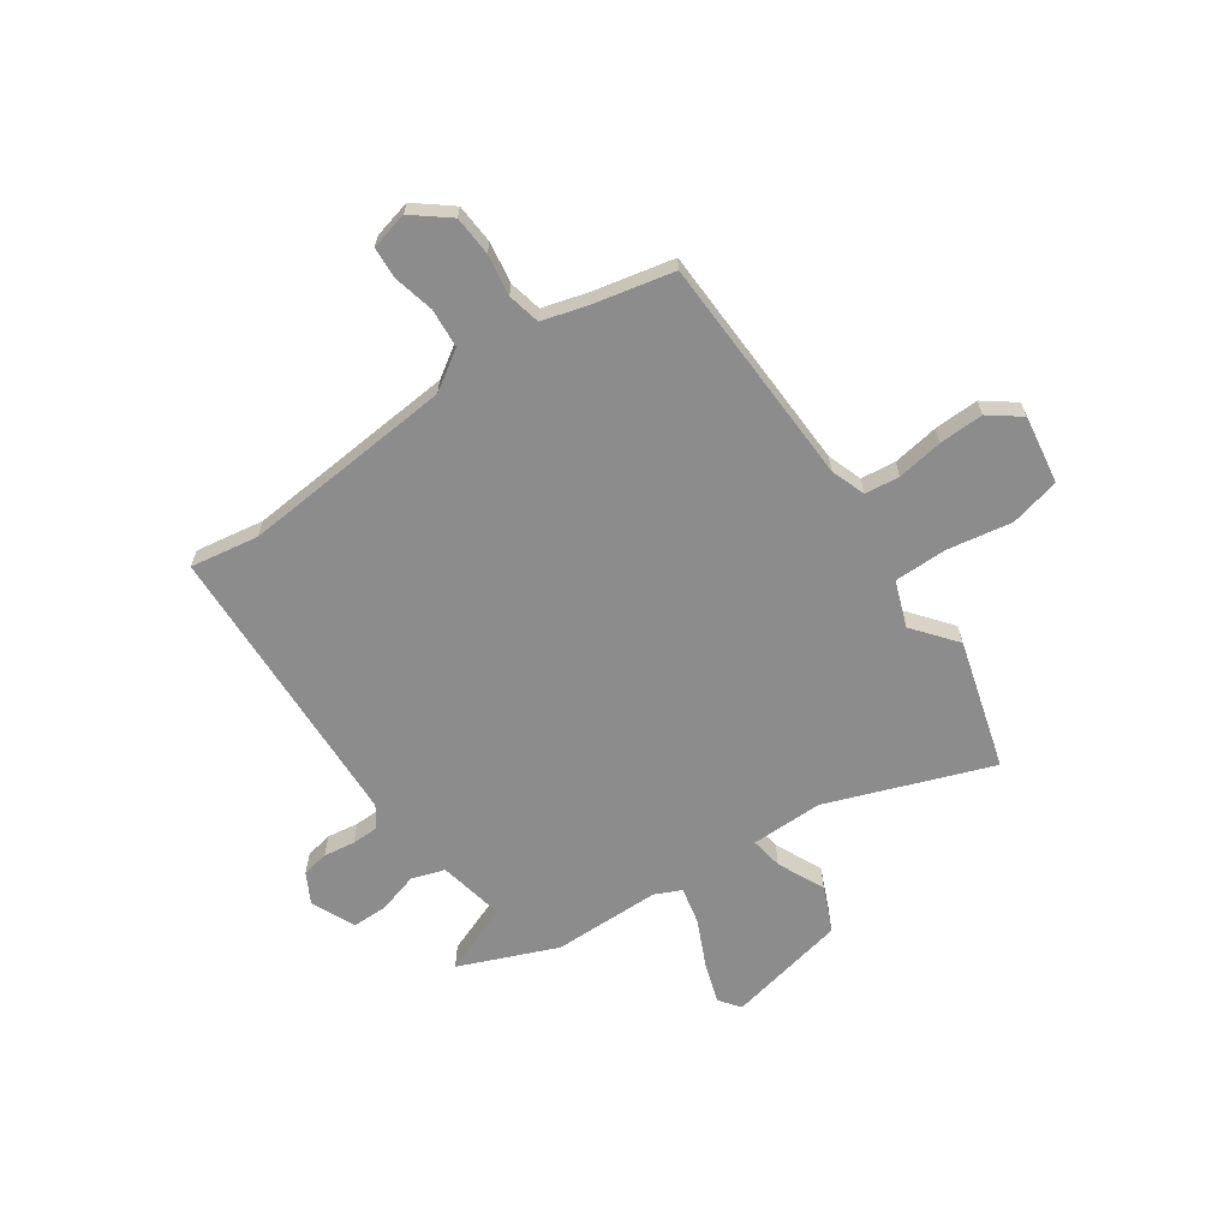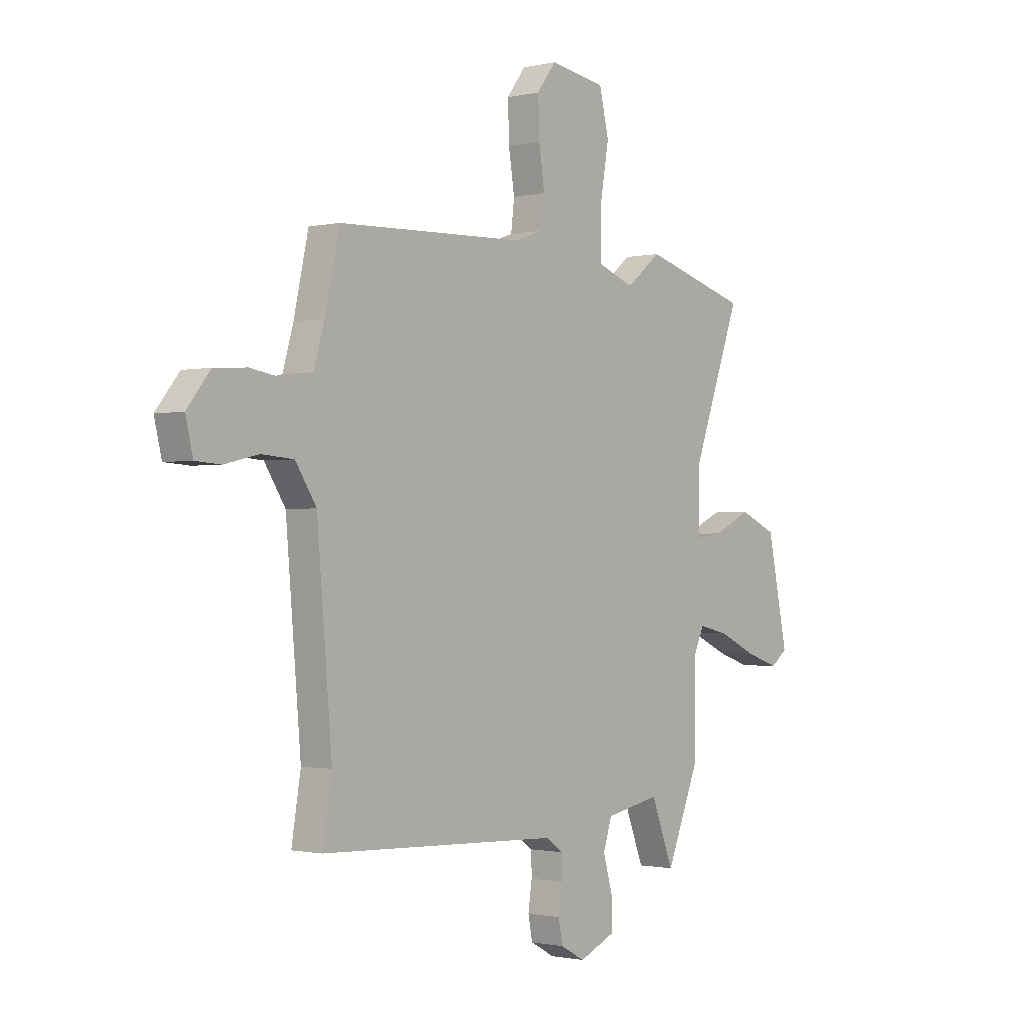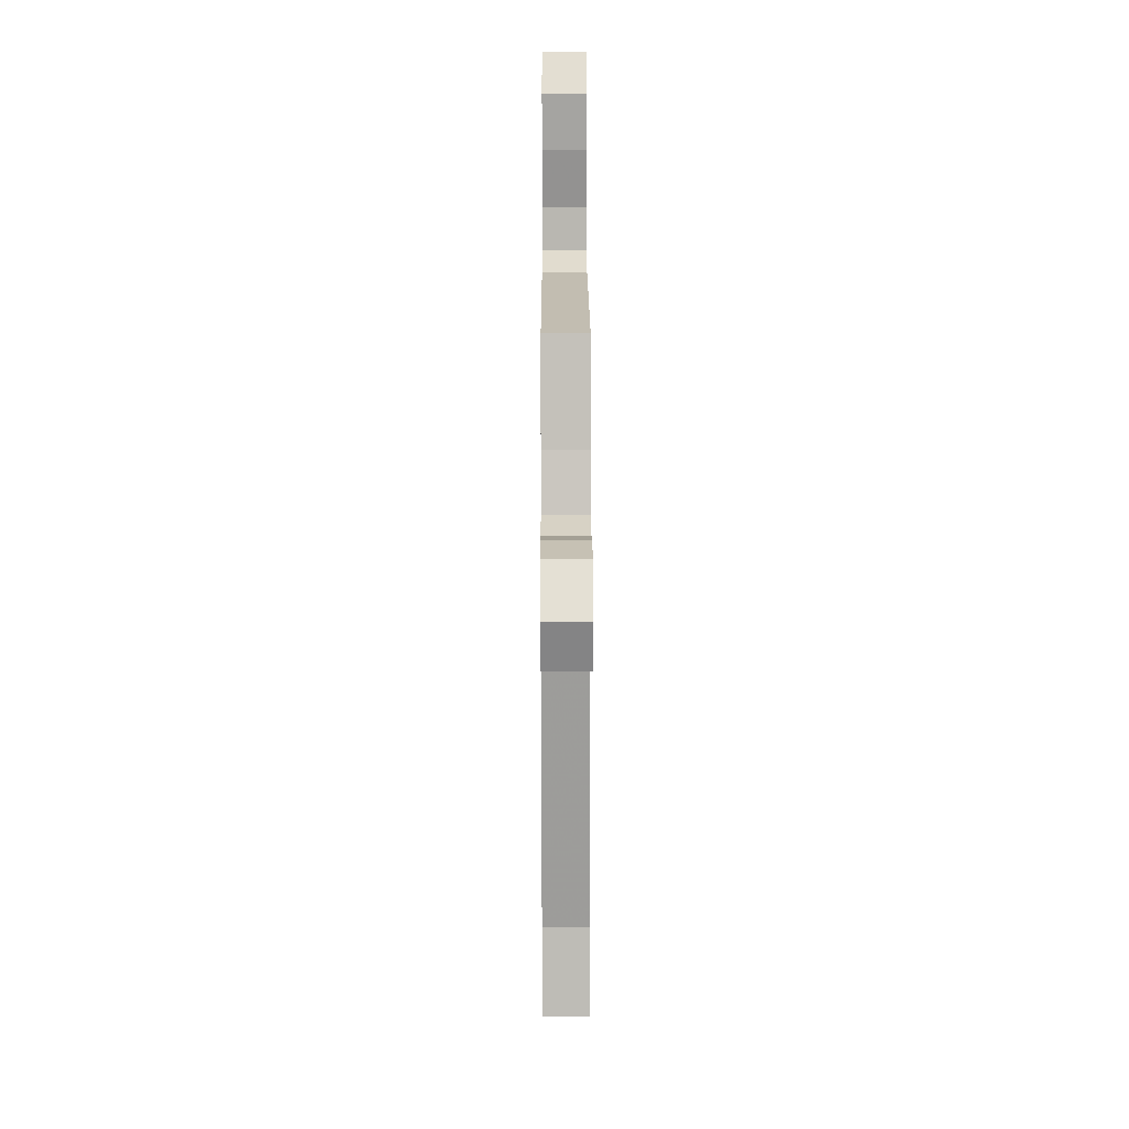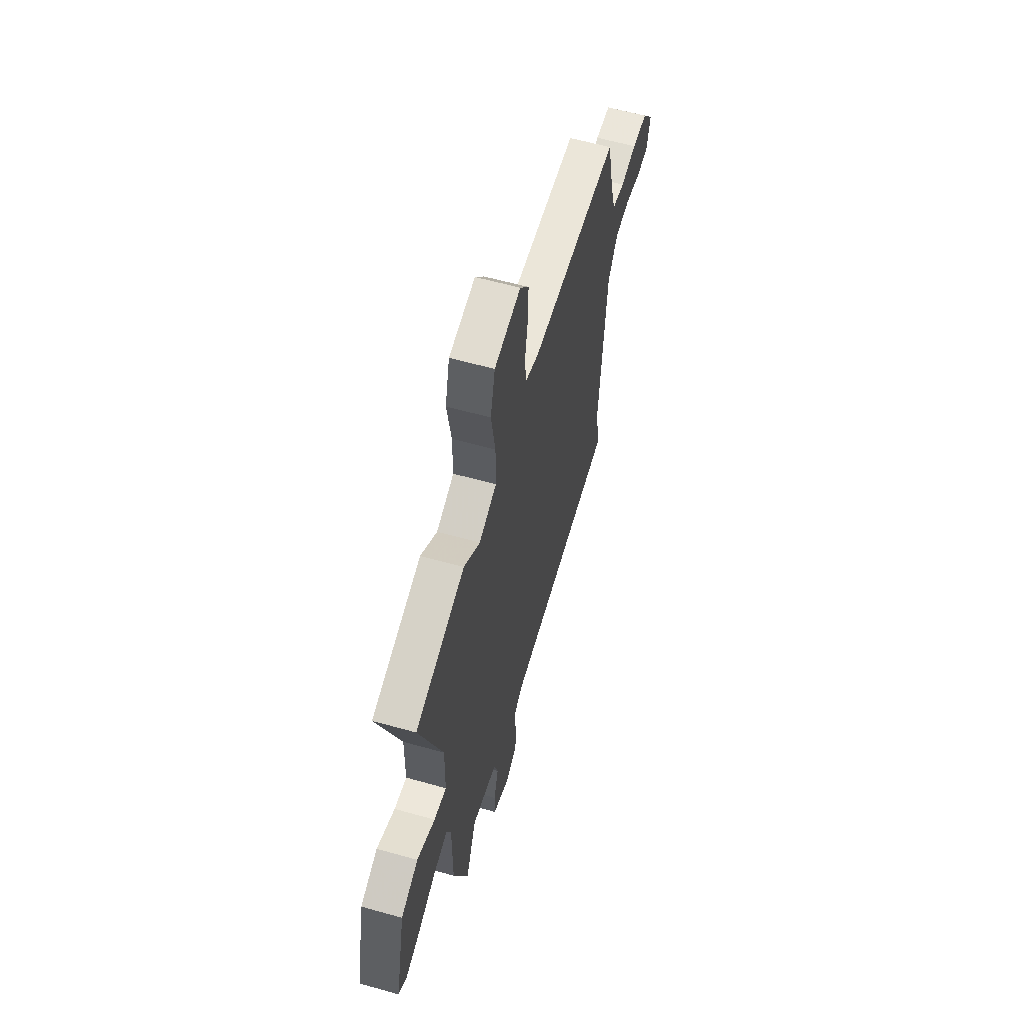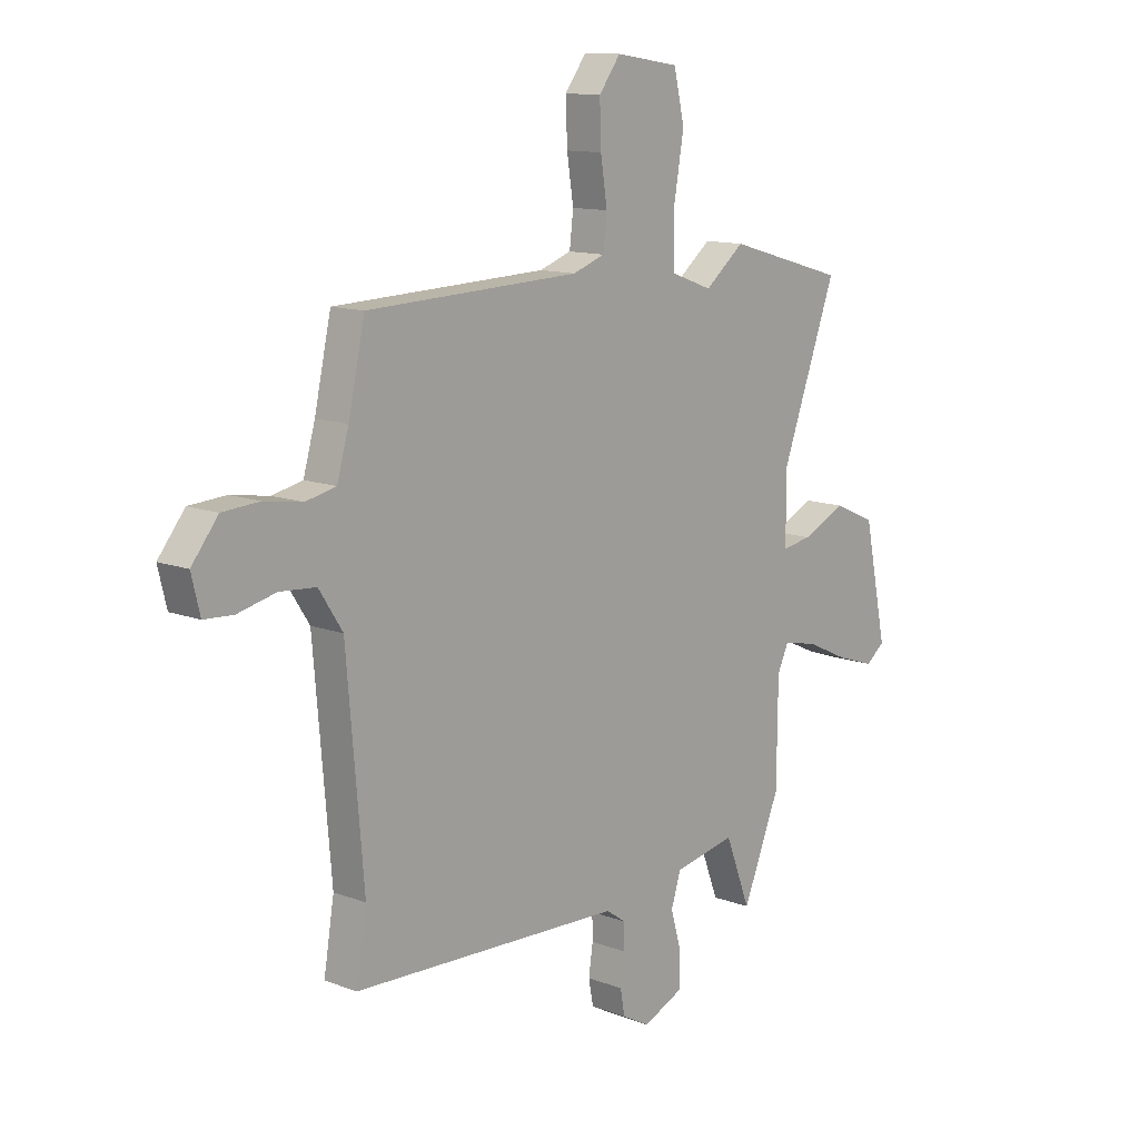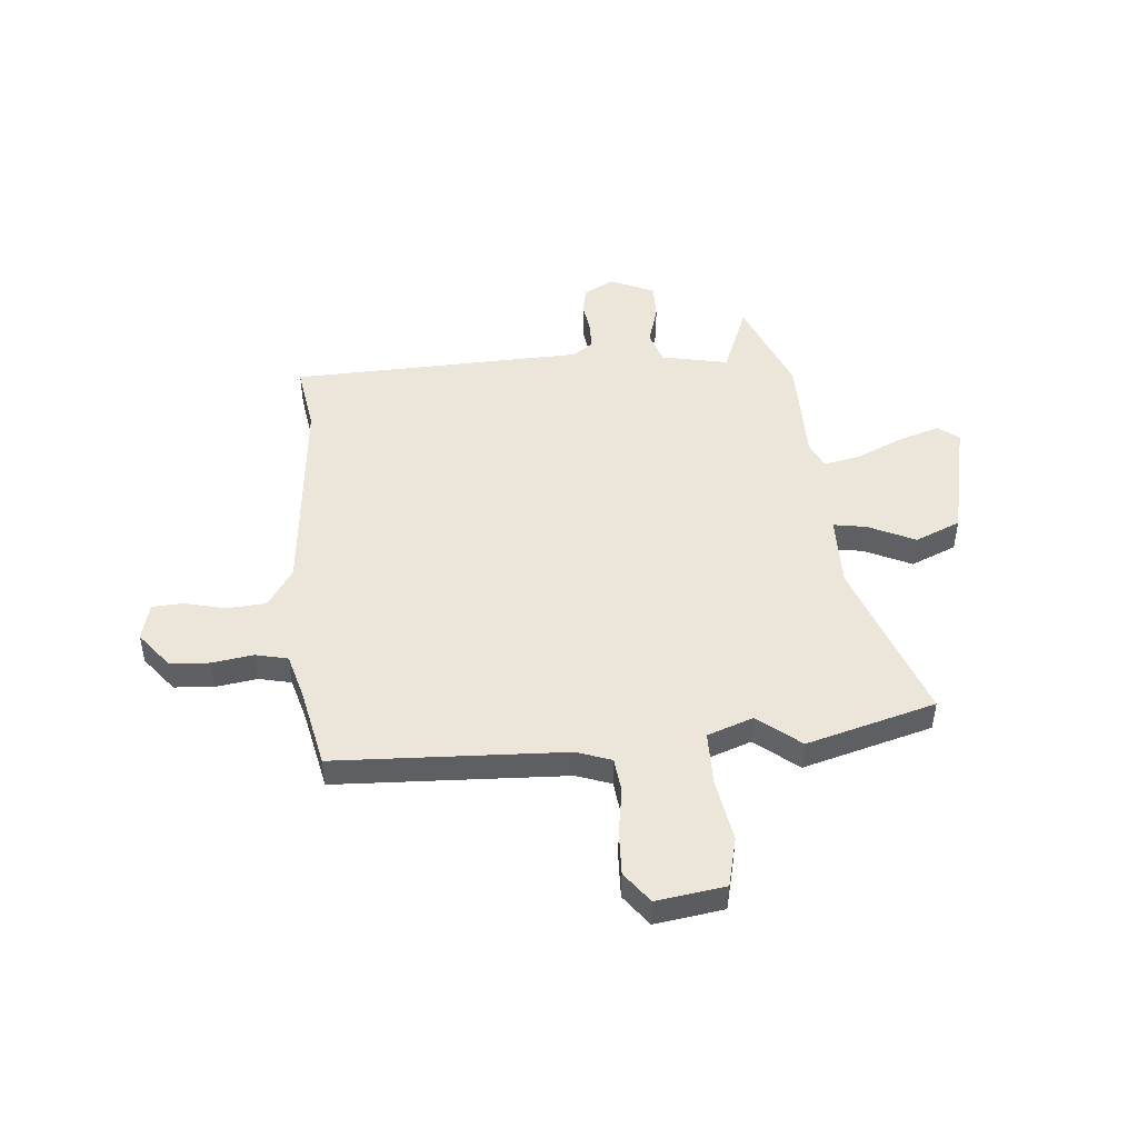
<metadata>
{"format":"obj","ext":"obj","renderer":"f3d","projection":"perspective","resolution":1024,"background":"white","views":[{"elev":-64.3,"azim":-55.4,"up":"+Y"},{"elev":-1.1,"azim":-50.4,"up":"+Z"},{"elev":14.8,"azim":-90.2,"up":"+Z"},{"elev":60.0,"azim":106.1,"up":"+Z"},{"elev":12.3,"azim":-48.5,"up":"+Z"},{"elev":47.5,"azim":-4.6,"up":"+Y"}]}
</metadata>
<code>
v 0.403 0.07 0.528
v 0.657 0.07 0.455
v 0.539 0.07 0.134
v 0.54 0.07 -0.008
v 0.604 0.07 0.002
v 0.697 0.07 0.045
v 0.786 0.07 0.006
v 0.836 0.07 -0.231
v 0.795 0.07 -0.262
v 0.714 0.07 -0.235
v 0.623 0.07 -0.193
v 0.55 0.07 -0.177
v 0.526 0.07 -0.229
v 0.524 0.07 -0.441
v 0.445 0.07 -0.633
v 0.391 0.07 -0.494
v 0.259 0.07 -0.52
v 0.238 0.07 -0.585
v 0.261 0.07 -0.665
v 0.261 0.07 -0.735
v 0.174 0.07 -0.773
v 0.115 0.07 -0.741
v 0.105 0.07 -0.688
v 0.114 0.07 -0.626
v 0.113 0.07 -0.573
v 0.072 0.07 -0.544
v -0.503 0.07 -0.52
v -0.481 0.07 -0.386
v -0.517 0.07 0.033
v -0.567 0.07 0.11
v -0.644 0.07 0.116
v -0.725 0.07 0.097
v -0.786 0.07 0.101
v -0.804 0.07 0.175
v -0.748 0.07 0.245
v -0.67 0.07 0.25
v -0.589 0.07 0.237
v -0.525 0.07 0.251
v -0.5 0.07 0.338
v -0.465 0.07 0.497
v -0.012 0.07 0.513
v 0.056 0.07 0.537
v 0.064 0.07 0.605
v 0.05 0.07 0.695
v 0.047 0.07 0.783
v 0.093 0.07 0.844
v 0.228 0.07 0.823
v 0.251 0.07 0.725
v 0.229 0.07 0.599
v 0.229 0.07 0.494
v 0.319 0.07 0.461
v 0.403 0 0.528
v 0.657 0 0.455
v 0.539 0 0.134
v 0.54 0 -0.008
v 0.604 0 0.002
v 0.697 0 0.045
v 0.786 0 0.006
v 0.836 0 -0.231
v 0.795 0 -0.262
v 0.714 0 -0.235
v 0.623 0 -0.193
v 0.55 0 -0.177
v 0.526 0 -0.229
v 0.524 0 -0.441
v 0.445 0 -0.633
v 0.391 0 -0.494
v 0.259 0 -0.52
v 0.238 0 -0.585
v 0.261 0 -0.665
v 0.261 0 -0.735
v 0.174 0 -0.773
v 0.115 0 -0.741
v 0.105 0 -0.688
v 0.114 0 -0.626
v 0.113 0 -0.573
v 0.072 0 -0.544
v -0.503 0 -0.52
v -0.481 0 -0.386
v -0.517 0 0.033
v -0.567 0 0.11
v -0.644 0 0.116
v -0.725 0 0.097
v -0.786 0 0.101
v -0.804 0 0.175
v -0.748 0 0.245
v -0.67 0 0.25
v -0.589 0 0.237
v -0.525 0 0.251
v -0.5 0 0.338
v -0.465 0 0.497
v -0.012 0 0.513
v 0.056 0 0.537
v 0.064 0 0.605
v 0.05 0 0.695
v 0.047 0 0.783
v 0.093 0 0.844
v 0.228 0 0.823
v 0.251 0 0.725
v 0.229 0 0.599
v 0.229 0 0.494
v 0.319 0 0.461
f 46 47 48 49
f 46 49 50
f 43 44 45 46
f 42 43 46 50
f 41 42 50 51
f 39 40 41 51
f 34 35 36 37
f 34 37 38
f 31 32 33 34
f 30 31 34 38
f 29 30 38
f 28 29 38 39
f 26 27 28
f 21 22 23 24
f 21 24 25
f 18 19 20 21
f 17 18 21 25
f 13 14 15 16
f 12 13 16 17
f 8 9 10 11
f 8 11 12
f 5 6 7 8
f 4 5 8 12
f 51 1 2 3
f 51 3 4
f 26 28 39 51
f 17 25 26 51
f 4 12 17 51
f 100 99 98 97
f 101 100 97
f 97 96 95 94
f 101 97 94 93
f 102 101 93 92
f 102 92 91 90
f 88 87 86 85
f 89 88 85
f 85 84 83 82
f 89 85 82 81
f 89 81 80
f 90 89 80 79
f 79 78 77
f 75 74 73 72
f 76 75 72
f 72 71 70 69
f 76 72 69 68
f 67 66 65 64
f 68 67 64 63
f 62 61 60 59
f 63 62 59
f 59 58 57 56
f 63 59 56 55
f 54 53 52 102
f 55 54 102
f 102 90 79 77
f 102 77 76 68
f 102 68 63 55
f 1 52 53 2
f 2 53 54 3
f 3 54 55 4
f 4 55 56 5
f 5 56 57 6
f 6 57 58 7
f 7 58 59 8
f 8 59 60 9
f 9 60 61 10
f 10 61 62 11
f 11 62 63 12
f 12 63 64 13
f 13 64 65 14
f 14 65 66 15
f 15 66 67 16
f 16 67 68 17
f 17 68 69 18
f 18 69 70 19
f 19 70 71 20
f 20 71 72 21
f 21 72 73 22
f 22 73 74 23
f 23 74 75 24
f 24 75 76 25
f 25 76 77 26
f 26 77 78 27
f 27 78 79 28
f 28 79 80 29
f 29 80 81 30
f 30 81 82 31
f 31 82 83 32
f 32 83 84 33
f 33 84 85 34
f 34 85 86 35
f 35 86 87 36
f 36 87 88 37
f 37 88 89 38
f 38 89 90 39
f 39 90 91 40
f 40 91 92 41
f 41 92 93 42
f 42 93 94 43
f 43 94 95 44
f 44 95 96 45
f 45 96 97 46
f 46 97 98 47
f 47 98 99 48
f 48 99 100 49
f 49 100 101 50
f 50 101 102 51
f 51 102 52 1

</code>
